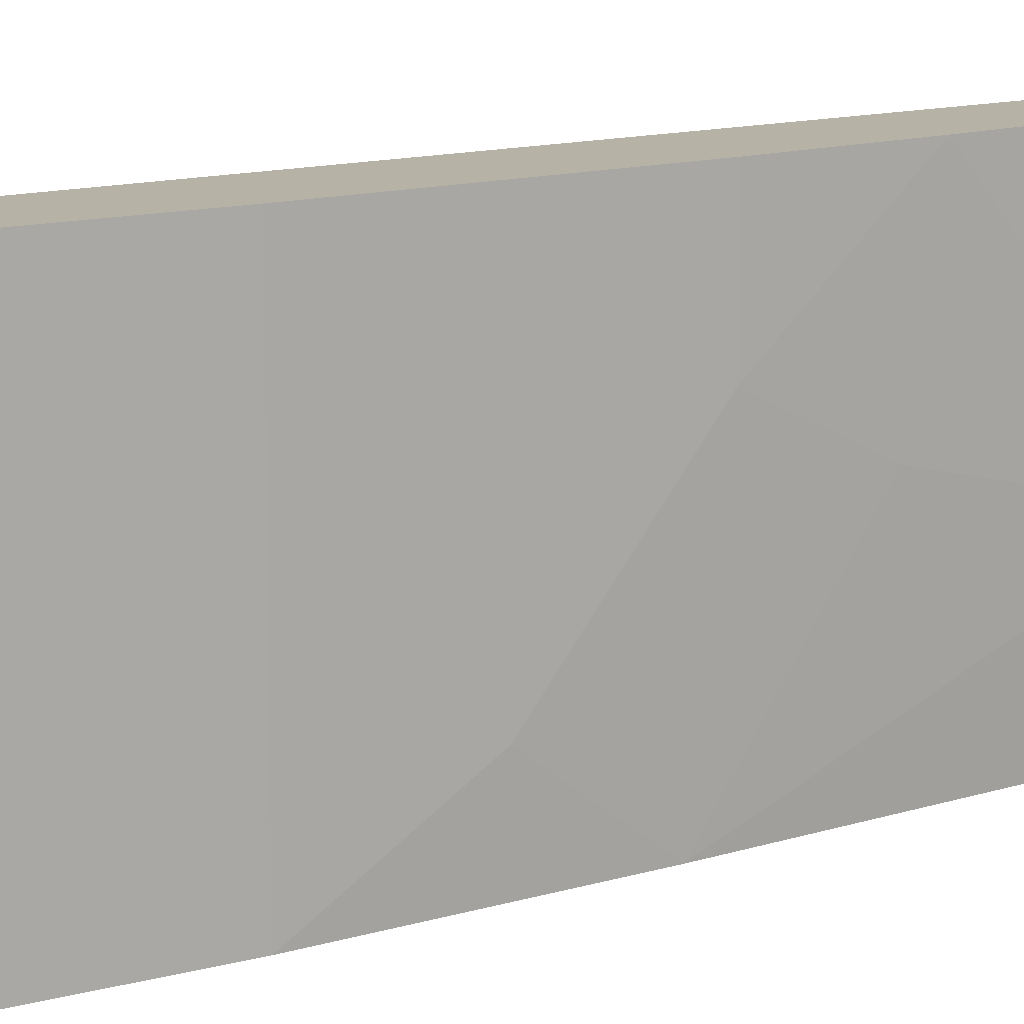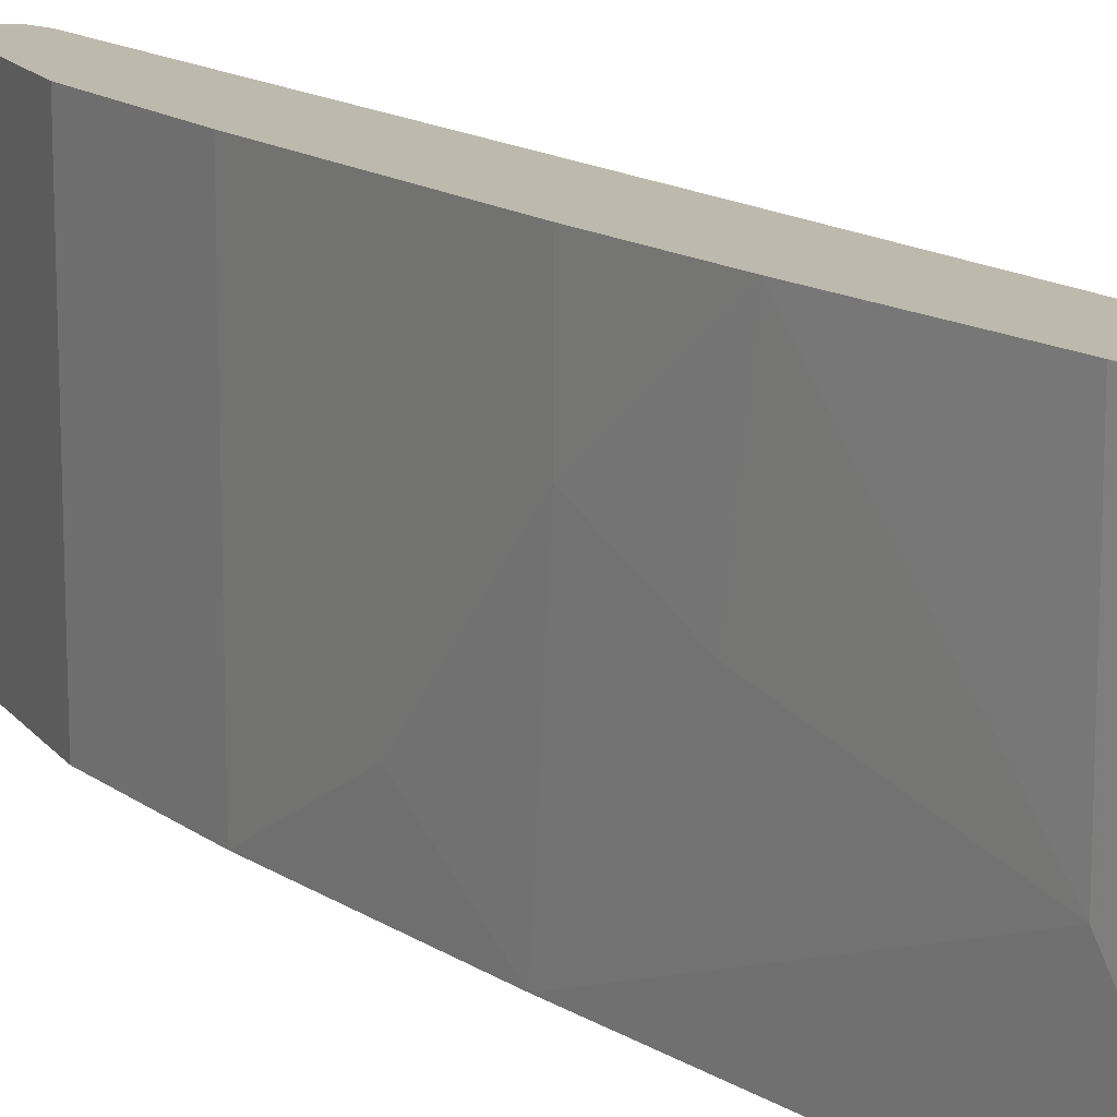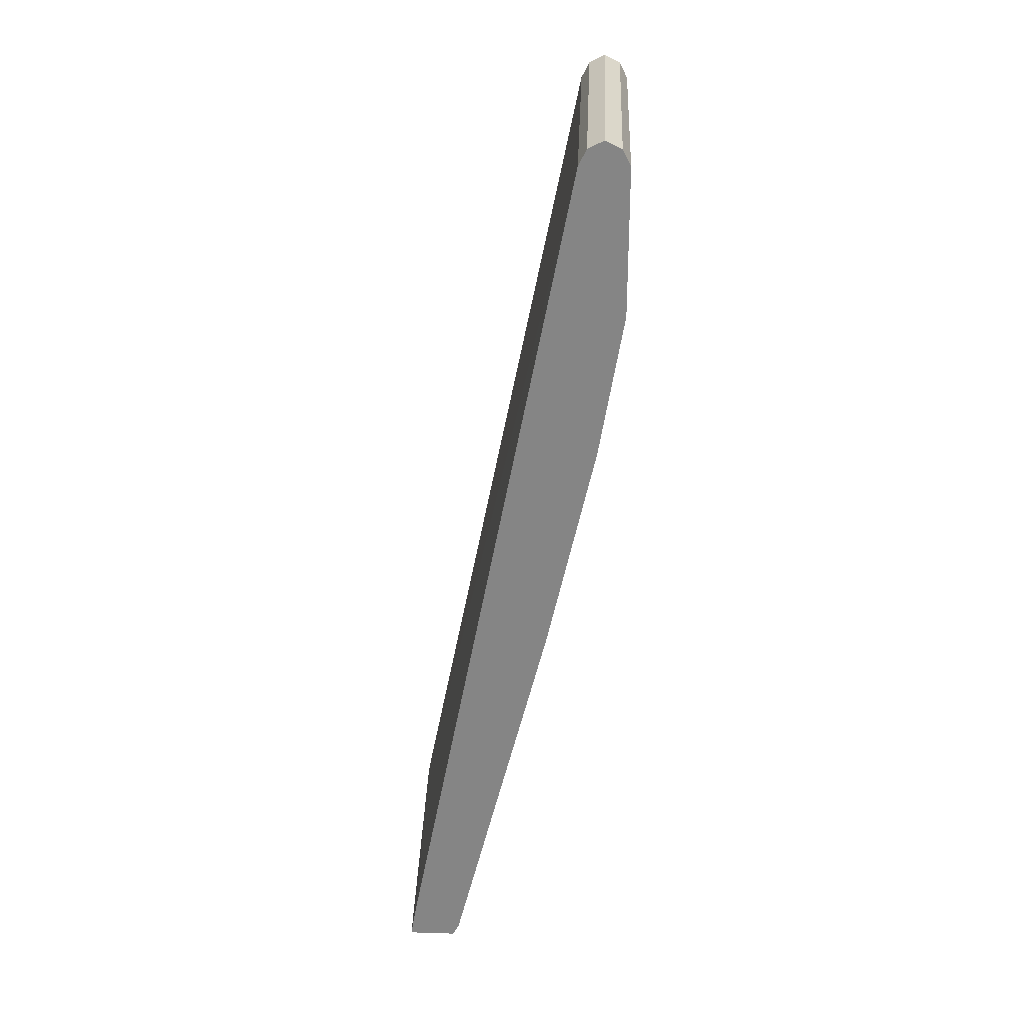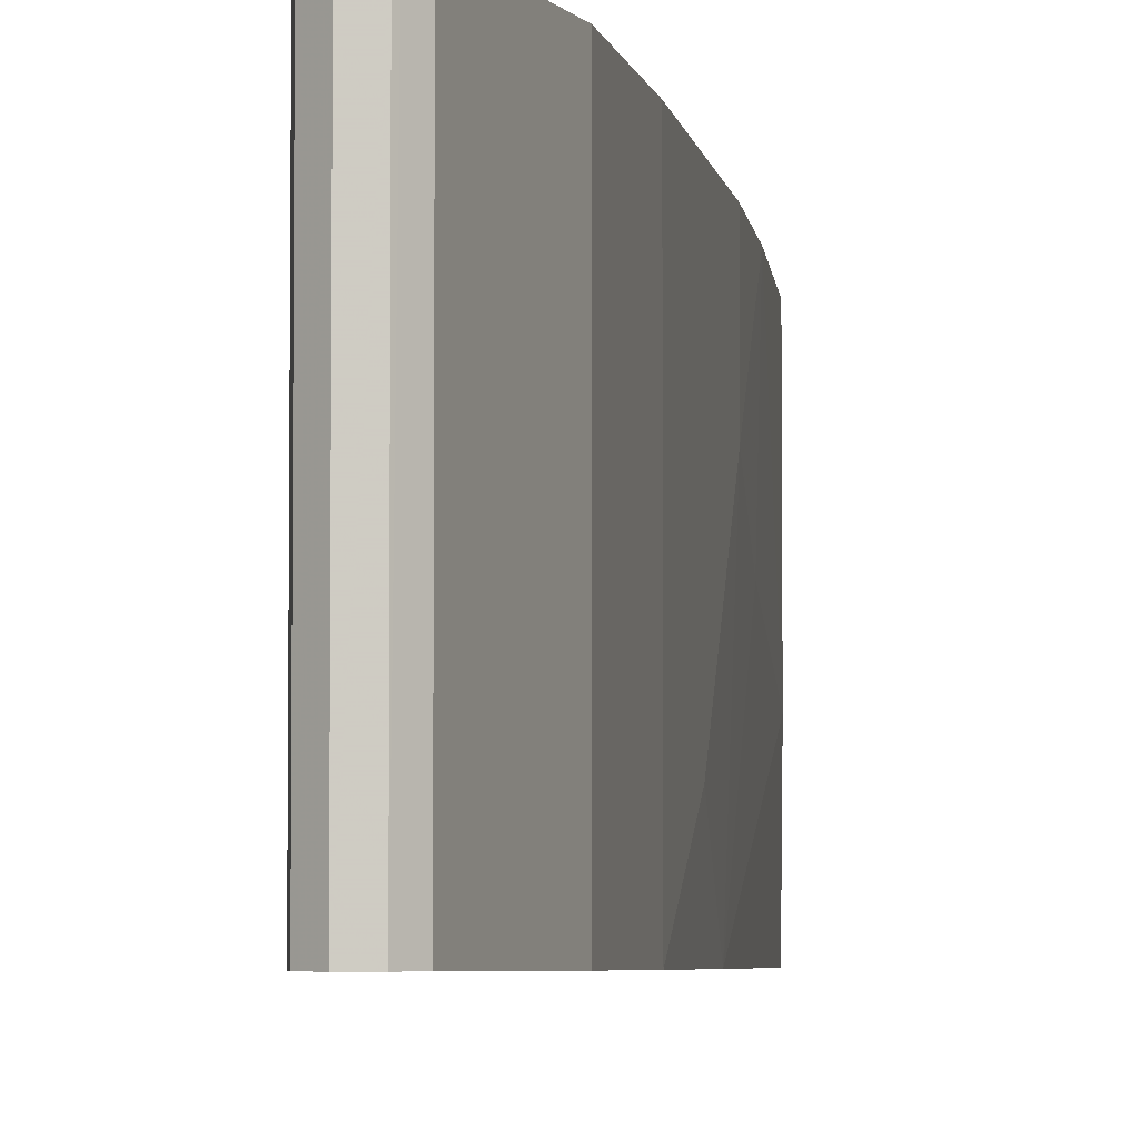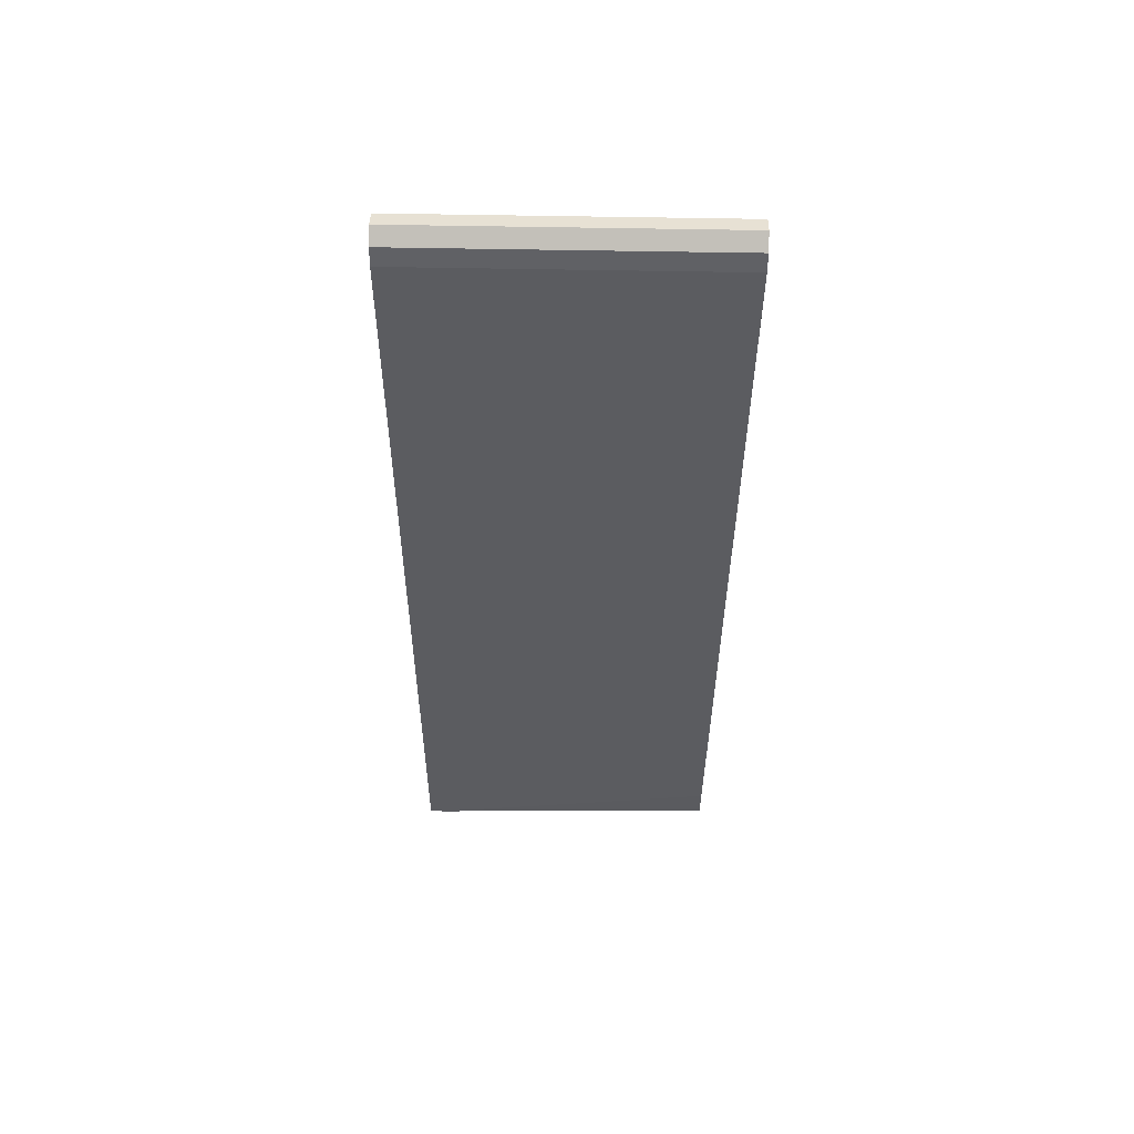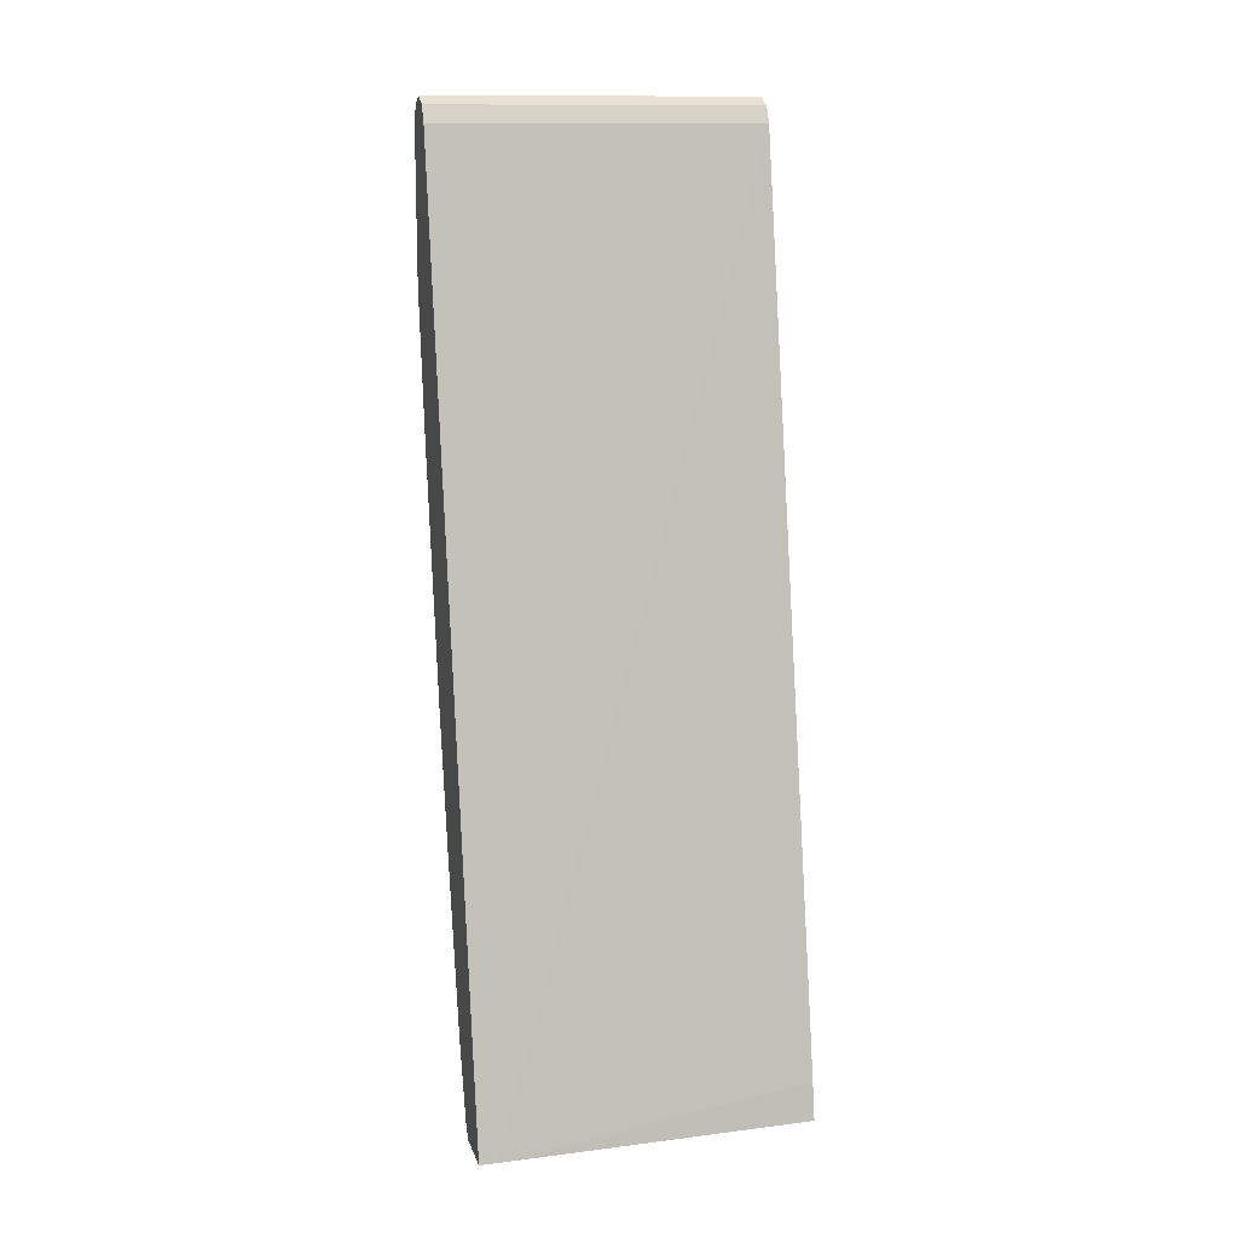
<metadata>
{"format":"obj","ext":"obj","renderer":"f3d","projection":"perspective","resolution":1024,"background":"white","views":[{"elev":12.3,"azim":-114.0,"up":"+Z"},{"elev":15.2,"azim":-24.1,"up":"+Z"},{"elev":28.0,"azim":-177.4,"up":"+Y"},{"elev":-4.6,"azim":-160.1,"up":"+Z"},{"elev":66.2,"azim":91.0,"up":"+Y"},{"elev":12.9,"azim":75.2,"up":"+Y"}]}
</metadata>
<code>
v -0.4125 -0.4903 0.3503
v -0.3565 -0.4903 0.3503
v -0.4225 -0.4754 0.3503
v -0.4127 -0.4903 0.3498
v -0.3565 -0.4903 0.3314
v -0.3611 -0.467 0.3503
v -0.4237 -0.4766 0.3442
v -0.4168 -0.4903 0.3374
v -0.4502 -0.3971 0.3503
v -0.3639 -0.4903 0.000132
v -0.3707 -0.4501 0.000132
v -0.5561 0.503 0.000132
v -0.5561 0.503 0.3503
v -0.4237 -0.4766 0.000132
v -0.4236 -0.4767 0.000132
v -0.4168 -0.4903 0.000132
v -0.4502 -0.3971 0.1324
v -0.4985 -0.2118 0.3503
v -0.5562 0.5032 0.000132
v -0.5621 0.5151 0.3503
v -0.4502 -0.3706 0.000132
v -0.4766 -0.2913 0.1589
v -0.5296 -0.05286 0.000132
v -0.5296 -0.07942 0.3503
v -0.5296 -0.07942 0.2383
v -0.5031 -0.1853 0.1853
v -0.5649 0.5207 0.000132
v -0.5649 0.5207 0.3503
v -0.5561 0.05287 0.07945
v -0.5825 0.1853 0.000132
v -0.5561 0.05287 0.3503
v -0.5825 0.5296 0.000132
v -0.5825 0.5296 0.3503
v -0.5825 0.1853 0.3503
v -0.609 0.3442 0.000132
v -0.6002 0.5207 0.000132
v -0.6002 0.5207 0.3503
v -0.609 0.3442 0.3503
v -0.609 0.503 0.000132
v -0.6022 0.5167 0.3503
v -0.609 0.503 0.3503
f 18 26 22
f 18 25 26
f 18 24 25
f 17 23 21
f 17 22 23
f 17 18 22
f 14 17 21
f 13 19 20
f 10 27 19
f 10 12 11
f 10 19 12
f 10 32 27
f 10 36 32
f 10 39 36
f 19 27 20
f 10 35 39
f 12 19 13
f 20 27 28
f 30 38 35
f 23 26 25
f 10 30 35
f 39 41 40
f 36 40 37
f 36 39 40
f 35 41 39
f 35 38 41
f 32 37 33
f 32 36 37
f 30 34 38
f 29 34 30
f 29 31 34
f 27 33 28
f 27 32 33
f 24 29 25
f 24 31 29
f 23 29 30
f 23 25 29
f 22 26 23
f 10 23 30
f 7 14 15
f 10 14 21
f 1 3 4
f 1 9 3
f 1 18 9
f 1 24 18
f 1 31 24
f 1 34 31
f 1 38 34
f 1 4 8
f 1 41 38
f 1 37 40
f 1 33 37
f 1 28 33
f 1 20 28
f 10 21 23
f 1 6 13
f 1 2 6
f 1 40 41
f 1 8 16
f 1 13 20
f 1 10 5
f 1 16 10
f 10 16 15
f 9 18 17
f 8 15 16
f 7 17 14
f 7 9 17
f 7 15 8
f 6 12 13
f 10 15 14
f 5 11 12
f 5 10 11
f 3 9 7
f 3 8 4
f 3 7 8
f 2 5 6
f 5 12 6
f 1 5 2

</code>
